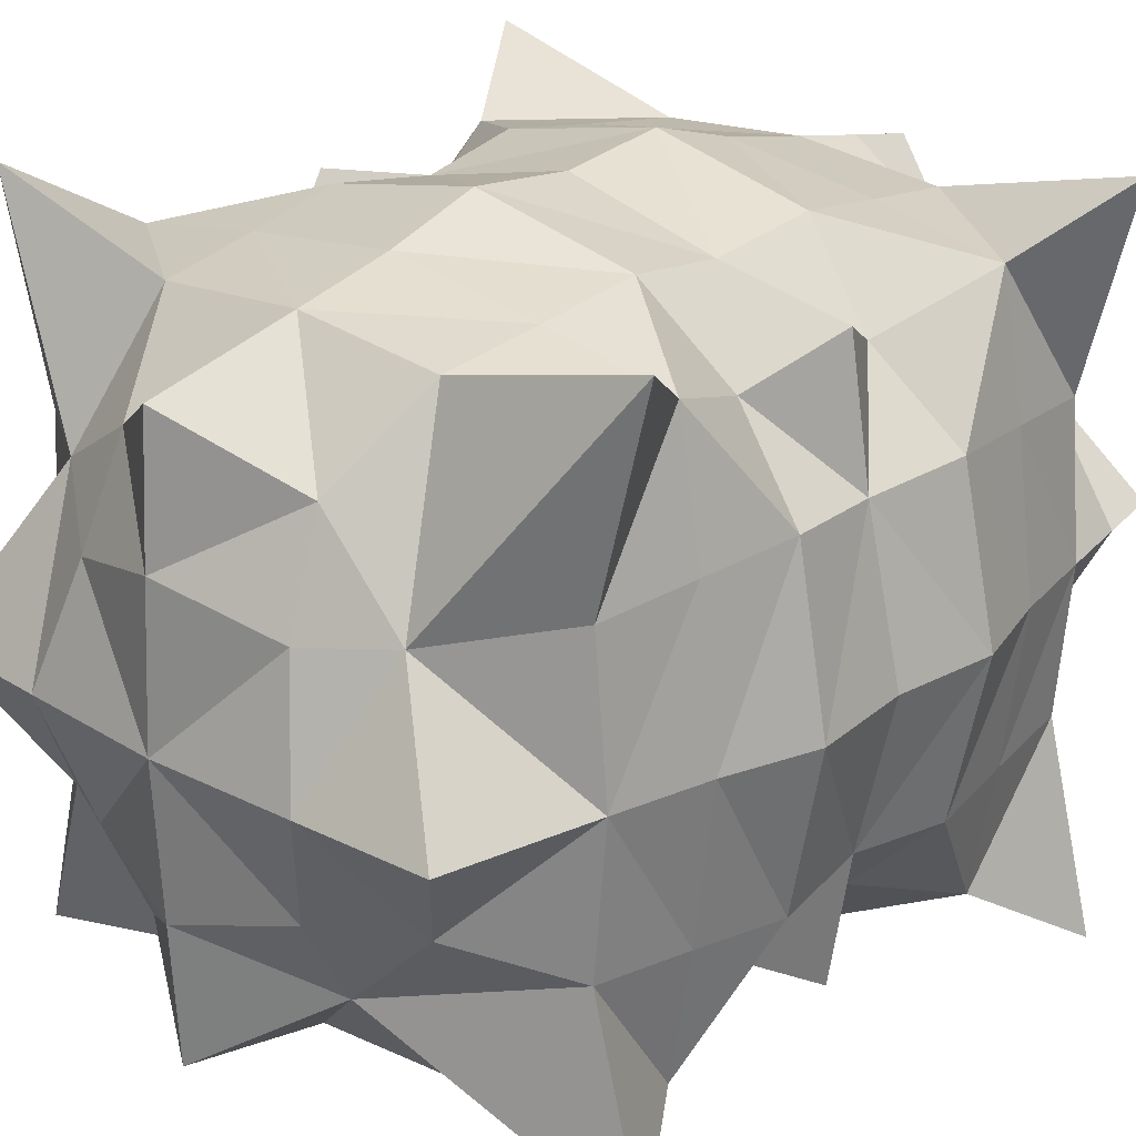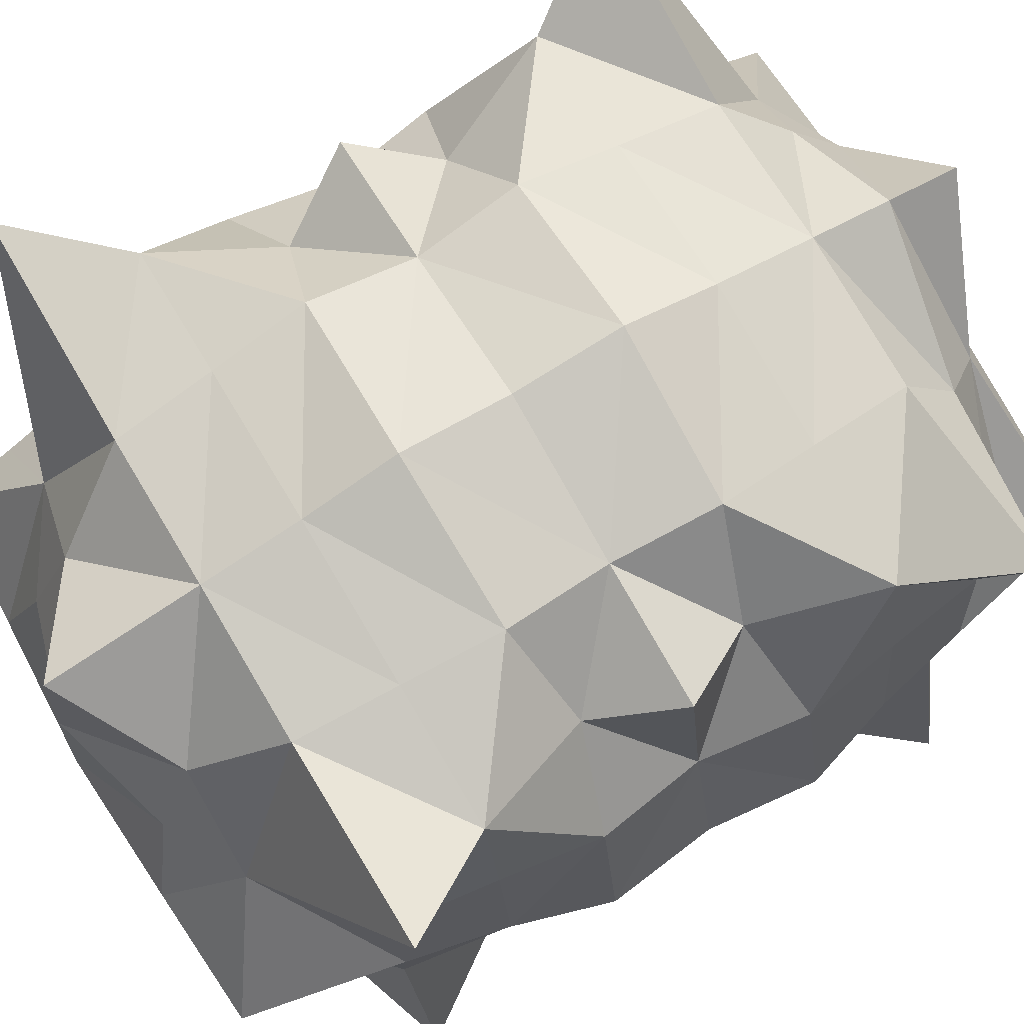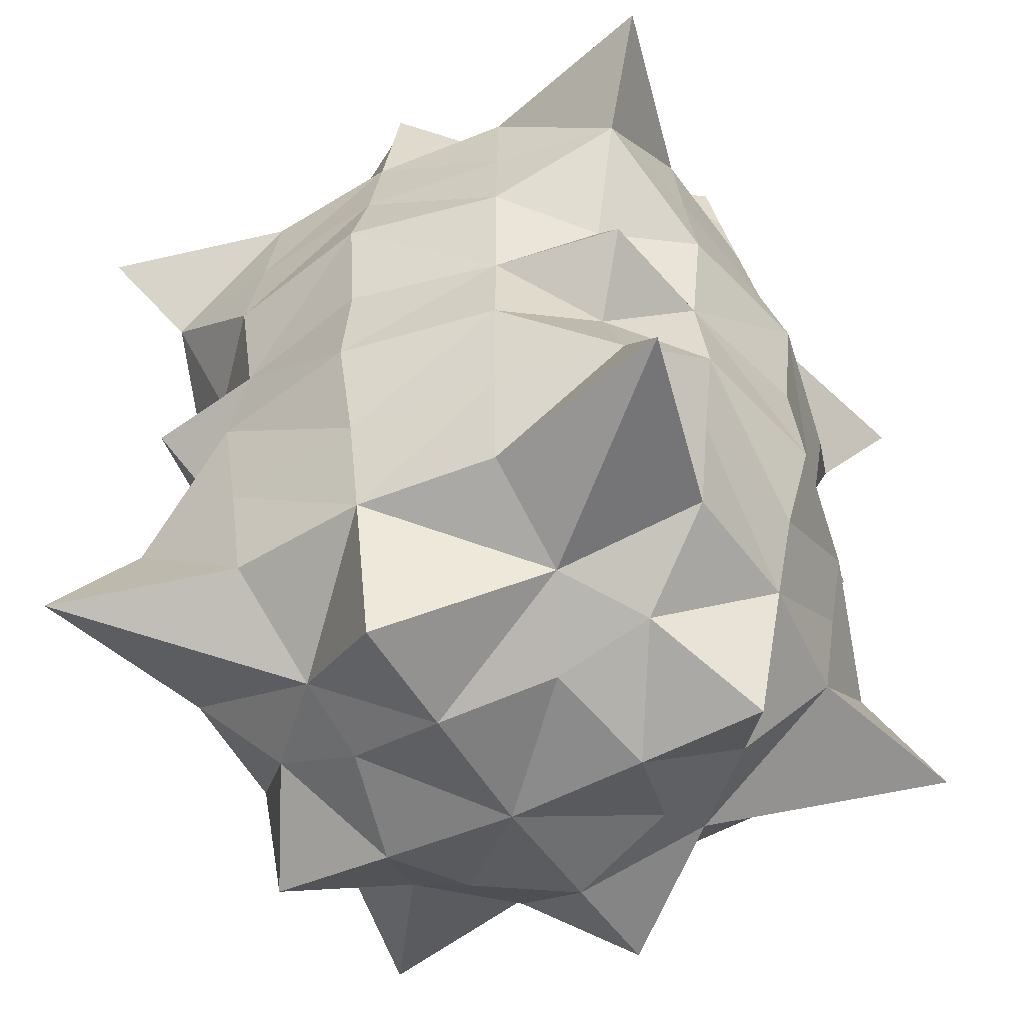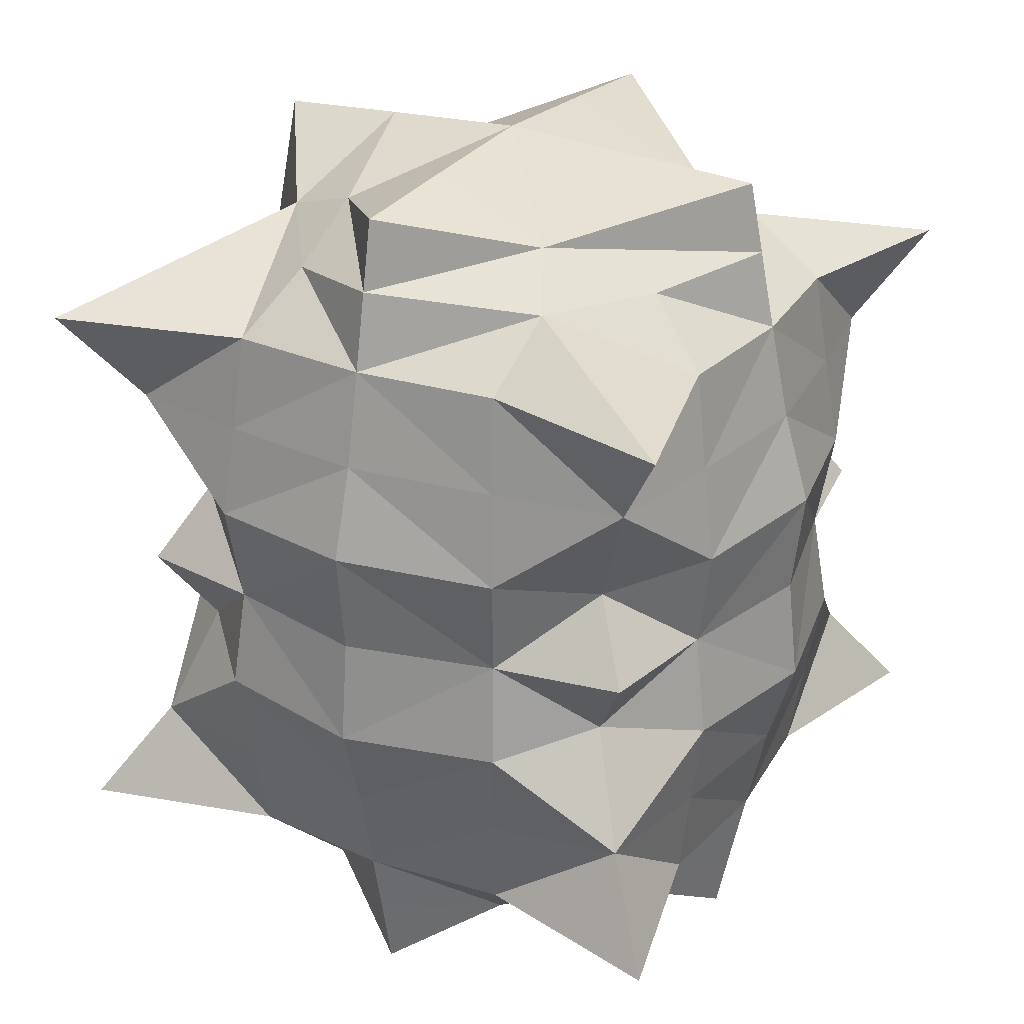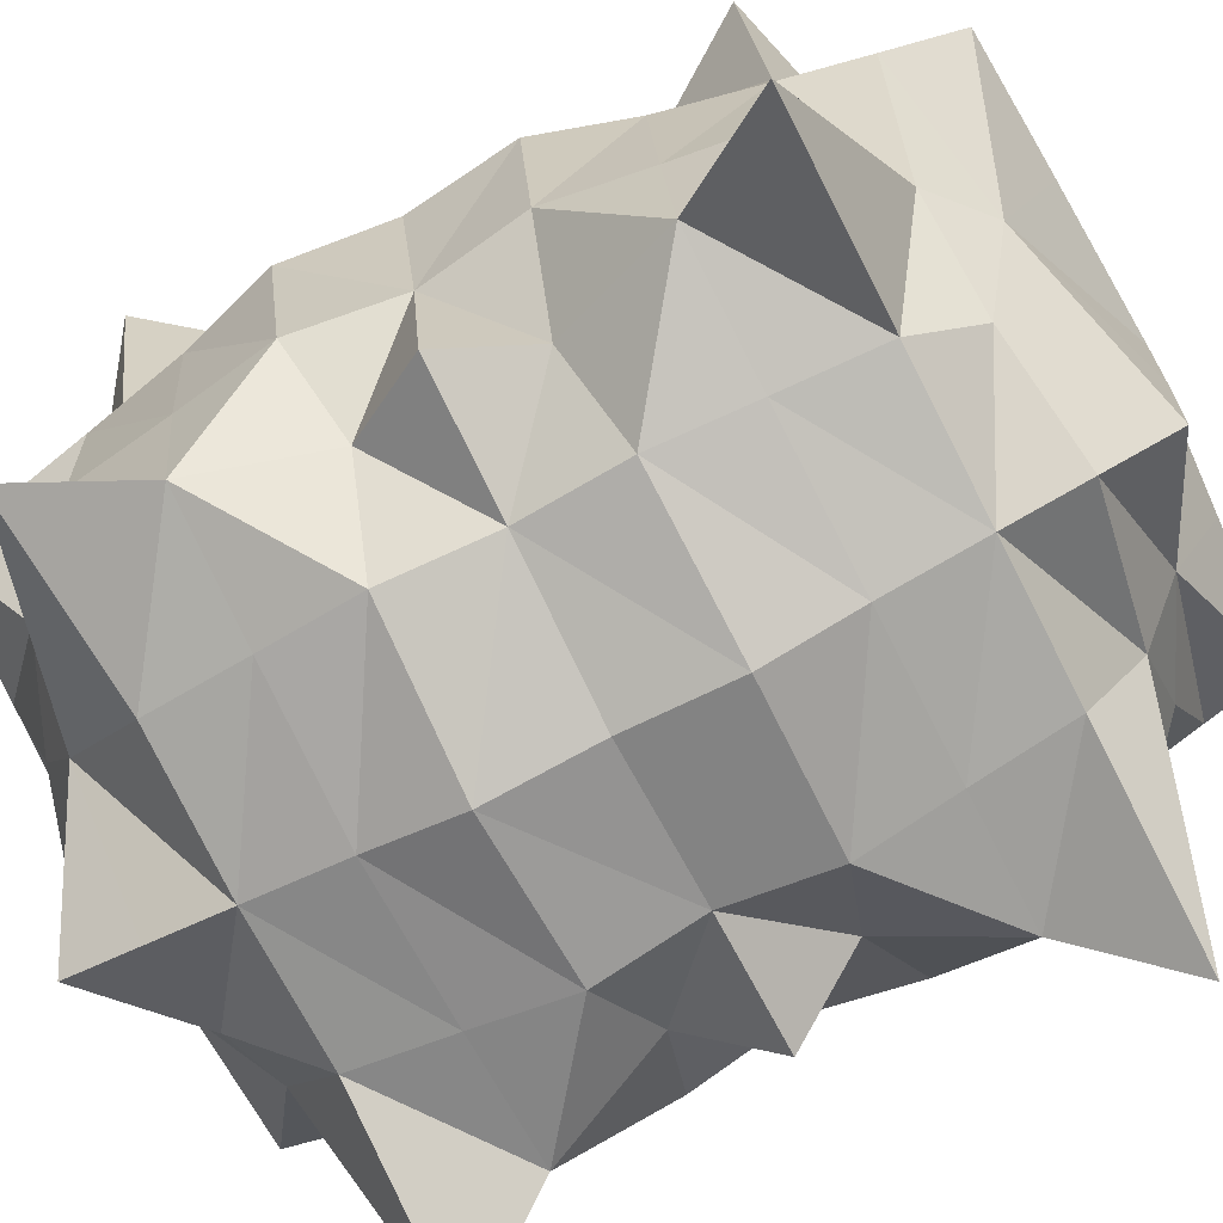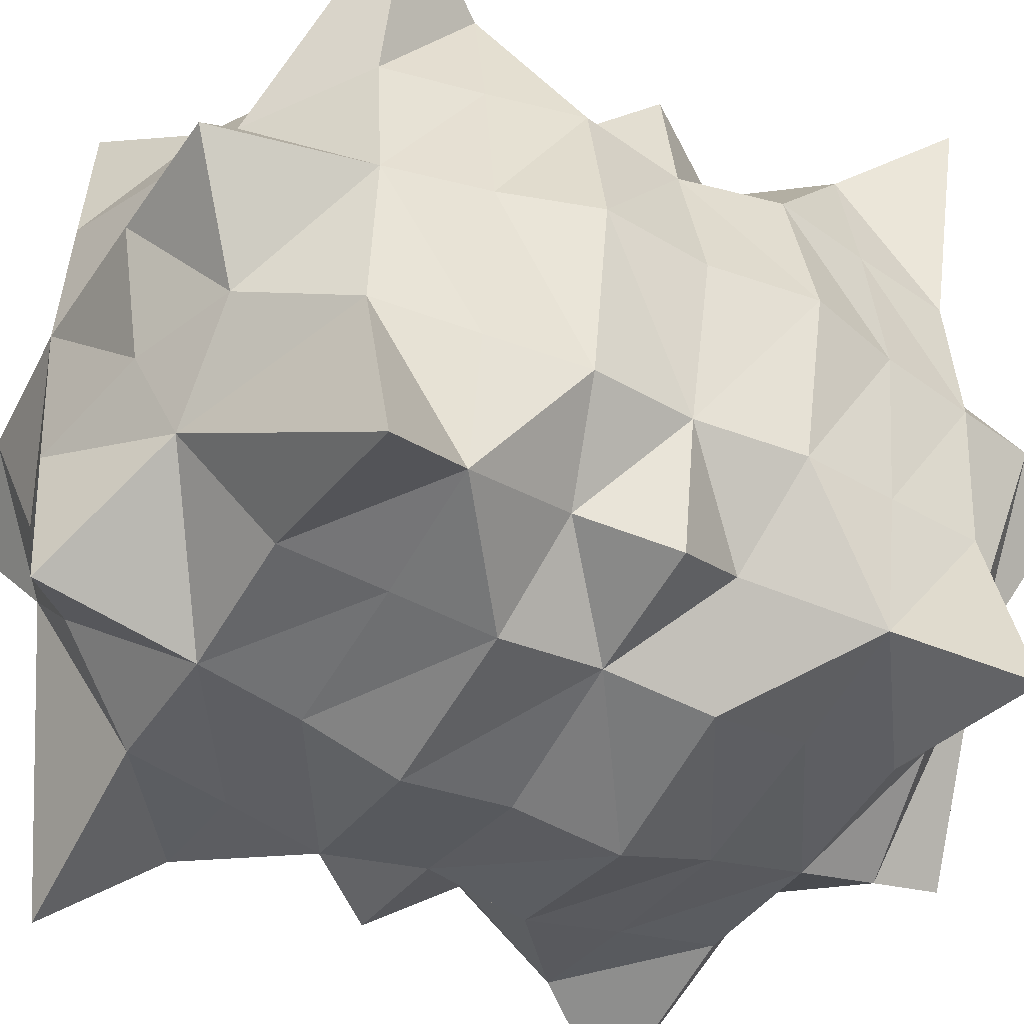
<metadata>
{"format":"obj","ext":"obj","renderer":"f3d","projection":"perspective","resolution":1024,"background":"white","views":[{"elev":24.7,"azim":42.6,"up":"+Z"},{"elev":73.9,"azim":59.2,"up":"+Z"},{"elev":-48.5,"azim":-60.7,"up":"+Y"},{"elev":27.4,"azim":29.7,"up":"+Y"},{"elev":-75.8,"azim":117.1,"up":"+Z"},{"elev":-43.9,"azim":61.2,"up":"+Z"}]}
</metadata>
<code>
o Cube_Cube.001
v -0.5057 -0.3374 0.4116
v -0.5057 -0.3831 -0.3275
v 0.5041 -0.3831 0.3265
v 0.3262 -0.3831 -0.5054
v -0.7284 -0.5528 -0.000501
v -0.9117 -0.1615 0.9105
v -0.9117 -0.1615 -0.9115
v -0.000773 -0.5528 -0.7282
v 0.9102 -0.1615 -0.9115
v 0.7269 -0.5528 -0.000501
v 0.9102 -0.1615 0.9105
v -0.000773 -0.5528 0.7272
v -0.000773 -0.5938 -0.000501
v -0.000773 -0.1615 0.8082
v 0.8079 -0.1615 -0.000501
v -0.000773 -0.1615 -0.8092
v -0.8094 -0.1615 -0.000501
v -0.2792 -0.3799 -0.5574
v 0.5561 -0.3799 -0.279
v 0.2777 -0.3799 0.5564
v -0.2792 -0.3799 0.5564
v -0.000773 -0.5733 0.3824
v -0.000773 -0.5733 -0.3834
v -0.3836 -0.5733 -0.000501
v 0.3821 -0.5733 -0.000501
v -0.3878 -0.1615 0.7735
v 0.3862 -0.1615 0.7735
v -0.000773 -0.3674 0.7652
v 0.7732 -0.1615 0.3865
v 0.7732 -0.1615 -0.3875
v 0.7649 -0.3674 -0.000501
v 0.3862 -0.1615 -0.7745
v -0.3878 -0.1615 -0.7745
v -0.000773 -0.3674 -0.7662
v -0.7748 -0.1615 -0.3875
v -0.7748 -0.1615 0.3865
v -0.7665 -0.3674 -0.000501
v 0.3009 -0.486 -0.3022
v -0.3024 -0.486 -0.3022
v -0.3024 -0.486 0.3012
v 0.3009 -0.486 0.3012
v -0.2792 1.677 0.4056
v -0.5057 1.599 0.3265
v -0.7284 1.769 -0.000501
v -0.4069 1.528 -0.5574
v -0.9117 1.378 -0.9115
v -0.3278 1.649 -0.4126
v -0.000773 1.769 -0.7282
v 0.5561 1.528 -0.4066
v 0.9102 1.378 -0.9115
v 0.4113 1.649 -0.3275
v 0.7269 1.769 -0.000501
v 0.4053 1.528 0.5564
v 0.9102 1.378 0.9105
v 0.3262 1.649 0.4116
v -0.000773 1.769 0.7272
v -0.000773 1.79 0.3824
v -0.000773 1.79 -0.3834
v -0.000773 1.81 -0.000501
v 0.3821 1.79 -0.000501
v -0.3836 1.79 -0.000501
v -0.3878 1.378 0.7735
v -0.9117 1.378 0.9105
v 0.3862 1.378 0.7735
v -0.000773 1.378 0.8082
v -0.000773 1.584 0.7652
v 0.7732 1.378 0.3865
v 0.7732 1.378 -0.3875
v 0.8079 1.378 -0.000501
v 0.7649 1.584 -0.000501
v 0.3862 1.378 -0.7745
v -0.3878 1.378 -0.7745
v -0.000773 1.378 -0.8092
v -0.000773 1.584 -0.7662
v -0.7748 1.378 -0.3875
v -0.7748 1.378 0.3865
v -0.8094 1.378 -0.000501
v -0.7665 1.584 -0.000501
v -0.3024 1.54 0.6028
v 0.6026 1.54 0.3012
v 0.3009 1.54 -0.6038
v -0.6041 1.54 -0.3022
v -0.7498 1.121 -0.7496
v -0.6367 0.8144 -0.6364
v -0.7526 0.6082 -0.7524
v -0.6367 0.402 -0.6364
v -0.7498 0.09505 -0.7496
v 0.7483 1.121 0.7486
v 0.6351 0.8144 0.6354
v 0.7511 0.6082 0.7514
v 0.6351 0.402 0.6354
v 0.7483 0.09505 0.7486
v -0.8111 1.124 0.4047
v -0.8505 0.8762 0.4244
v -0.8102 0.6082 0.4042
v -0.8505 0.3401 0.4244
v -0.8111 0.09264 0.4047
v -0.000773 1.126 -0.864
v -0.000773 0.8859 -0.9384
v -0.000773 0.6082 -0.9066
v -0.000773 0.3304 -0.9384
v -0.000773 0.09015 -0.864
v -0.4059 0.09264 -0.8108
v -0.4256 0.3401 -0.8503
v -0.4055 0.6082 -0.8099
v -0.4256 0.8762 -0.8503
v -0.4059 1.124 -0.8108
v 0.8096 1.124 -0.4057
v 0.849 0.8762 -0.4254
v 0.8086 0.6082 -0.4052
v 0.849 0.3401 -0.4254
v 0.8096 0.09264 -0.4057
v -0.000773 1.126 0.863
v -0.000773 0.8859 0.9374
v -0.000773 0.6082 0.9056
v -0.000773 0.3304 0.9374
v -0.000773 0.09015 0.863
v 0.4044 0.09264 0.8098
v 0.4241 0.3401 0.8493
v 0.4039 0.6082 0.8089
v 0.4241 0.8762 0.8493
v 0.4044 1.124 0.8098
v -0.8111 1.124 -0.4057
v -0.8505 0.8762 -0.4254
v -0.8102 0.6082 -0.4052
v -0.8505 0.3401 -0.4254
v -0.8111 0.09264 -0.4057
v -0.8643 0.09015 -0.000501
v -0.9386 0.3304 -0.000501
v -0.9069 0.6082 -0.000501
v -0.9386 0.8859 -0.000501
v -0.8643 1.126 -0.000501
v 0.7483 1.121 -0.7496
v 0.6351 0.8144 -0.6364
v 0.7511 0.6082 -0.7524
v 0.6351 0.402 -0.6364
v 0.7483 0.09505 -0.7496
v 0.4044 0.09264 -0.8108
v 0.4241 0.3401 -0.8503
v 0.4039 0.6082 -0.8099
v 0.4241 0.8762 -0.8503
v 0.4044 1.124 -0.8108
v 0.8096 1.124 0.4047
v 0.849 0.8762 0.4244
v 0.8086 0.6082 0.4042
v 0.849 0.3401 0.4244
v 0.8096 0.09264 0.4047
v 0.8627 0.09015 -0.000501
v 0.9371 0.3304 -0.000501
v 0.9054 0.6082 -0.000501
v 0.9371 0.8859 -0.000501
v 0.8627 1.126 -0.000501
v -0.7498 1.121 0.7486
v -0.6367 0.8144 0.6354
v -0.7526 0.6082 0.7514
v -0.6367 0.402 0.6354
v -0.7498 0.09505 0.7486
v -0.4059 0.09264 0.8098
v -0.4256 0.3401 0.8493
v -0.4055 0.6082 0.8089
v -0.4256 0.8762 0.8493
v -0.4059 1.124 0.8098
f 41 3 20
f 22 21 40
f 39 13 24
f 19 25 38
f 26 1 21
f 20 14 28
f 19 15 31
f 18 16 34
f 1 17 37
f 1 37 5
f 37 2 5
f 17 2 37
f 18 34 8
f 2 33 18
f 34 4 8
f 16 4 34
f 19 31 10
f 4 30 19
f 31 3 10
f 15 3 31
f 20 28 12
f 3 27 20
f 28 21 12
f 14 21 28
f 38 13 23
f 4 23 8
f 2 24 5
f 18 23 39
f 24 1 5
f 13 40 24
f 22 20 12
f 13 41 22
f 25 3 41
f 22 12 21
f 39 23 13
f 19 10 25
f 26 6 1
f 20 27 14
f 29 11 3
f 19 30 15
f 32 9 4
f 18 33 16
f 35 7 2
f 1 36 17
f 1 6 36
f 17 35 2
f 2 7 33
f 16 32 4
f 4 9 30
f 15 29 3
f 3 11 27
f 14 26 21
f 38 25 13
f 4 38 23
f 4 19 38
f 2 39 24
f 2 18 39
f 18 8 23
f 40 21 1
f 24 40 1
f 13 22 40
f 93 77 132
f 83 72 107
f 108 69 152
f 88 64 122
f 22 41 20
f 13 25 41
f 25 10 3
f 83 75 46
f 142 73 71
f 88 67 54
f 162 65 62
f 153 76 93
f 107 73 98
f 133 68 108
f 122 65 113
f 123 77 75
f 133 71 50
f 143 69 67
f 153 62 63
f 82 47 45
f 81 51 49
f 80 55 53
f 51 59 60
f 55 66 53
f 51 70 49
f 47 74 45
f 43 77 76
f 43 76 63
f 45 73 72
f 45 72 46
f 49 69 68
f 49 68 50
f 53 65 64
f 53 64 54
f 47 59 58
f 47 58 48
f 51 60 52
f 60 55 52
f 59 55 60
f 57 42 56
f 59 42 57
f 61 43 42
f 62 43 63
f 65 79 62
f 66 42 79
f 67 53 54
f 69 80 67
f 70 55 80
f 71 49 50
f 73 81 71
f 74 51 81
f 75 45 46
f 77 82 75
f 78 47 82
f 79 42 43
f 57 56 55
f 51 58 59
f 47 44 61
f 55 56 66
f 51 52 70
f 47 48 74
f 43 44 78
f 43 78 77
f 45 74 73
f 49 70 69
f 53 66 65
f 47 61 59
f 51 48 58
f 59 57 55
f 59 61 42
f 61 44 43
f 62 79 43
f 65 66 79
f 66 56 42
f 67 80 53
f 69 70 80
f 70 52 55
f 71 81 49
f 73 74 81
f 74 48 51
f 75 82 45
f 77 78 82
f 78 44 47
f 26 157 6
f 157 159 156
f 156 160 155
f 160 154 155
f 161 153 154
f 15 147 29
f 148 146 147
f 149 145 146
f 145 151 144
f 144 152 143
f 32 137 9
f 137 139 136
f 136 140 135
f 140 134 135
f 141 133 134
f 17 127 35
f 128 126 127
f 129 125 126
f 125 131 124
f 124 132 123
f 14 118 117
f 117 119 116
f 116 120 115
f 120 114 115
f 121 113 114
f 30 137 112
f 137 111 112
f 136 110 111
f 110 134 109
f 109 133 108
f 16 103 102
f 102 104 101
f 101 105 100
f 105 99 100
f 106 98 99
f 36 157 97
f 157 96 97
f 156 95 96
f 95 154 94
f 94 153 93
f 14 158 26
f 117 159 158
f 116 160 159
f 160 114 161
f 161 113 162
f 29 92 11
f 92 146 91
f 91 145 90
f 145 89 90
f 144 88 89
f 16 138 32
f 102 139 138
f 101 140 139
f 140 99 141
f 141 98 142
f 35 87 7
f 87 126 86
f 86 125 85
f 125 84 85
f 124 83 84
f 27 92 118
f 92 119 118
f 91 120 119
f 120 89 121
f 121 88 122
f 15 112 148
f 148 111 149
f 149 110 150
f 110 151 150
f 109 152 151
f 33 87 103
f 87 104 103
f 86 105 104
f 105 84 106
f 106 83 107
f 17 97 128
f 128 96 129
f 129 95 130
f 95 131 130
f 94 132 131
f 93 76 77
f 83 46 72
f 108 68 69
f 88 54 64
f 83 123 75
f 142 98 73
f 88 143 67
f 162 113 65
f 153 63 76
f 107 72 73
f 133 50 68
f 122 64 65
f 123 132 77
f 133 142 71
f 143 152 69
f 153 162 62
f 26 158 157
f 157 158 159
f 156 159 160
f 160 161 154
f 161 162 153
f 15 148 147
f 148 149 146
f 149 150 145
f 145 150 151
f 144 151 152
f 32 138 137
f 137 138 139
f 136 139 140
f 140 141 134
f 141 142 133
f 17 128 127
f 128 129 126
f 129 130 125
f 125 130 131
f 124 131 132
f 14 27 118
f 117 118 119
f 116 119 120
f 120 121 114
f 121 122 113
f 30 9 137
f 137 136 111
f 136 135 110
f 110 135 134
f 109 134 133
f 16 33 103
f 102 103 104
f 101 104 105
f 105 106 99
f 106 107 98
f 36 6 157
f 157 156 96
f 156 155 95
f 95 155 154
f 94 154 153
f 14 117 158
f 117 116 159
f 116 115 160
f 160 115 114
f 161 114 113
f 29 147 92
f 92 147 146
f 91 146 145
f 145 144 89
f 144 143 88
f 16 102 138
f 102 101 139
f 101 100 140
f 140 100 99
f 141 99 98
f 35 127 87
f 87 127 126
f 86 126 125
f 125 124 84
f 124 123 83
f 27 11 92
f 92 91 119
f 91 90 120
f 120 90 89
f 121 89 88
f 15 30 112
f 148 112 111
f 149 111 110
f 110 109 151
f 109 108 152
f 33 7 87
f 87 86 104
f 86 85 105
f 105 85 84
f 106 84 83
f 17 36 97
f 128 97 96
f 129 96 95
f 95 94 131
f 94 93 132

</code>
